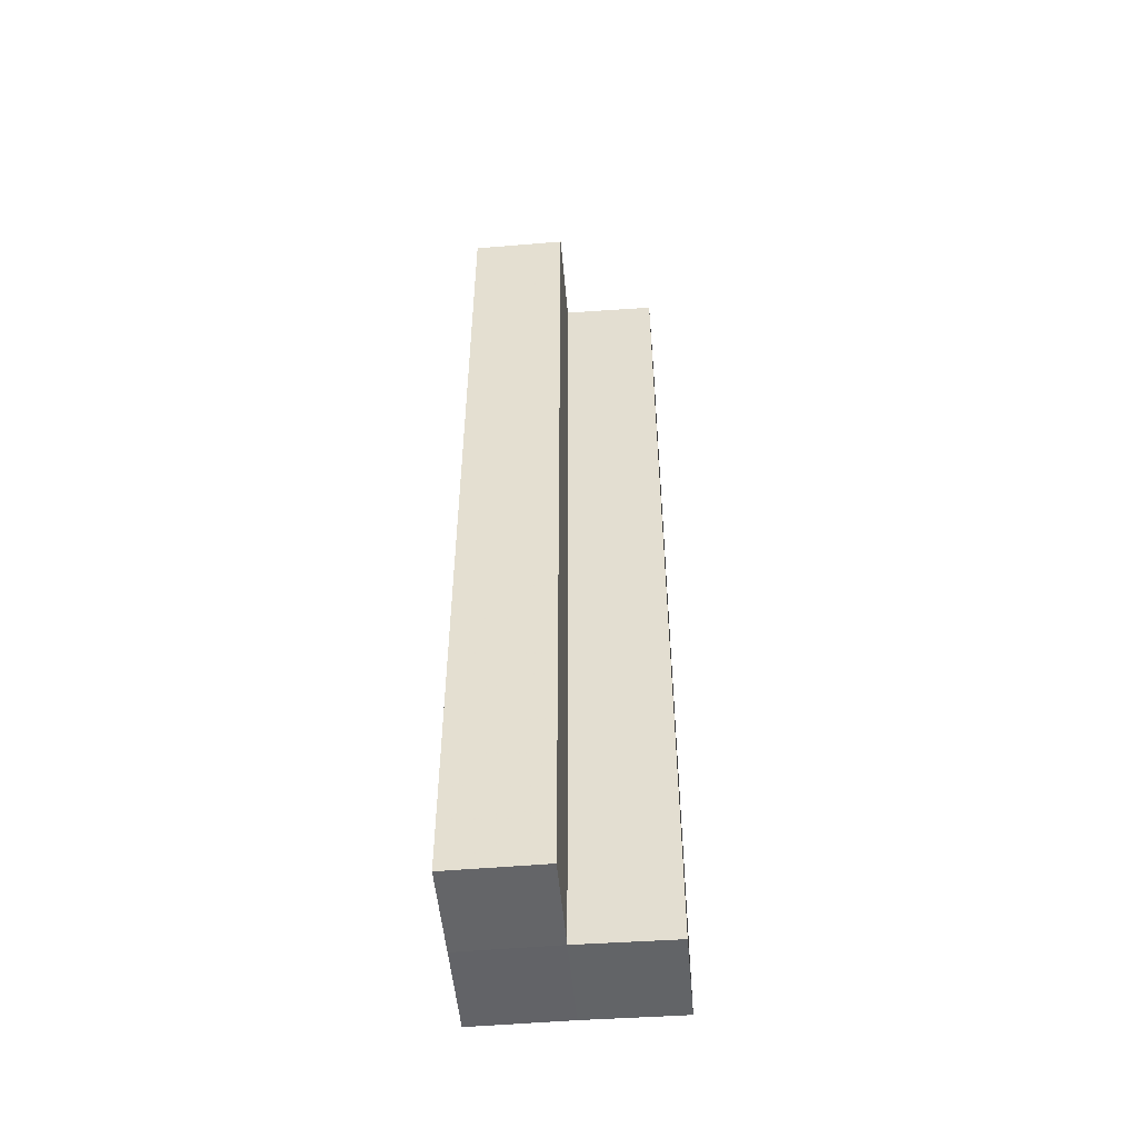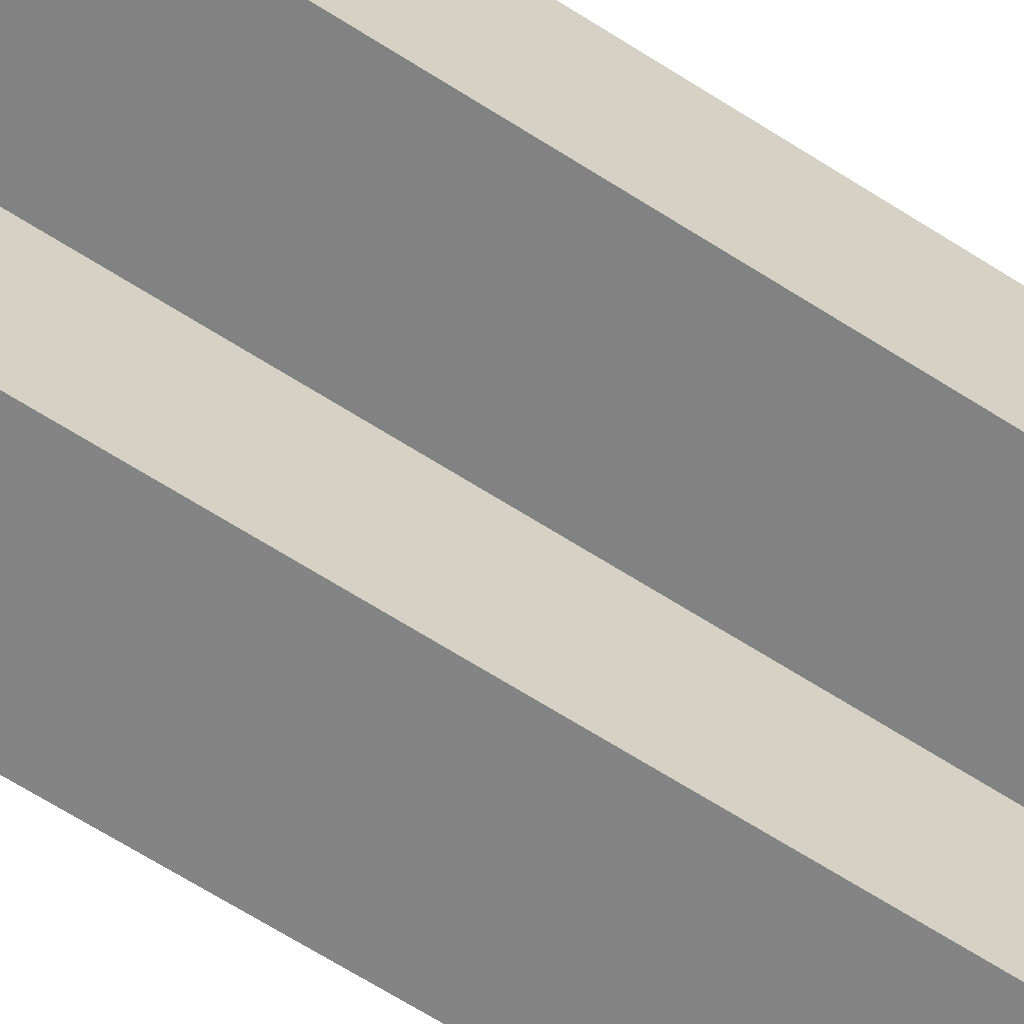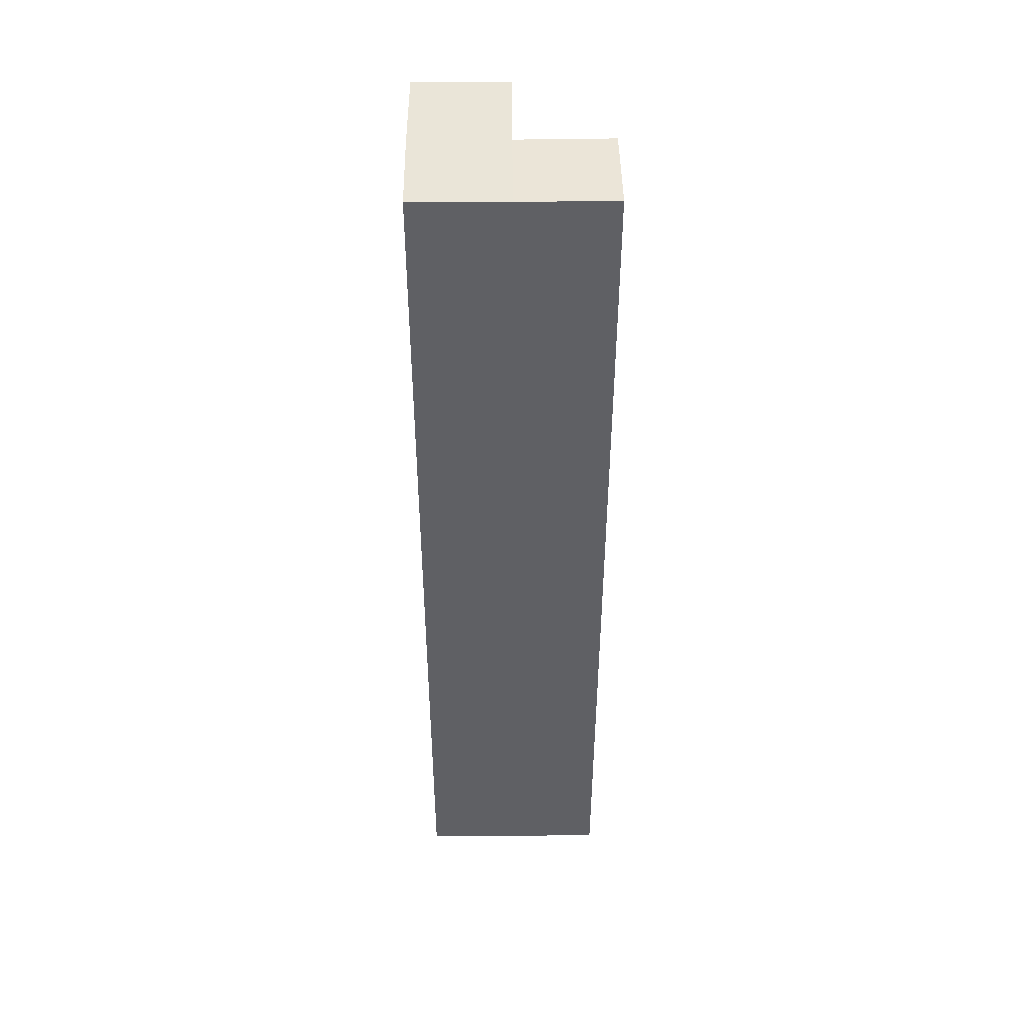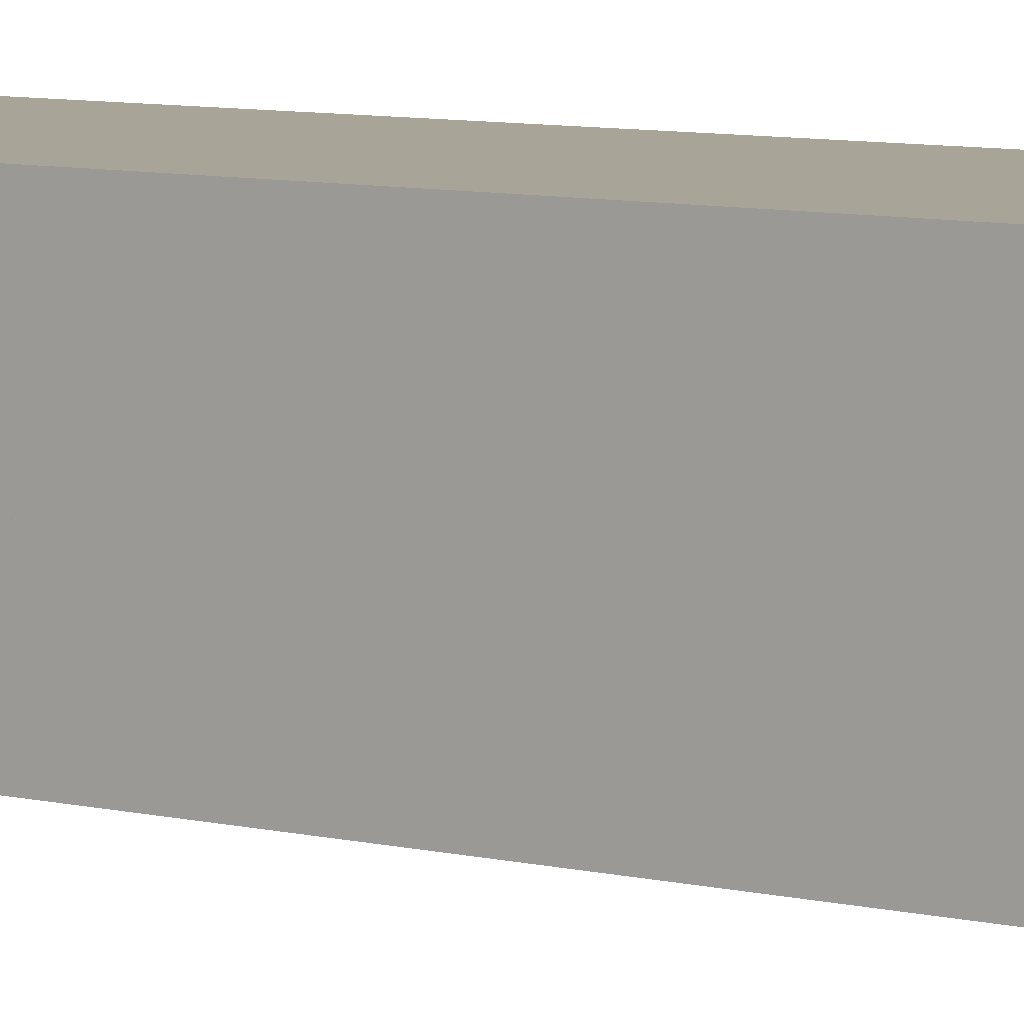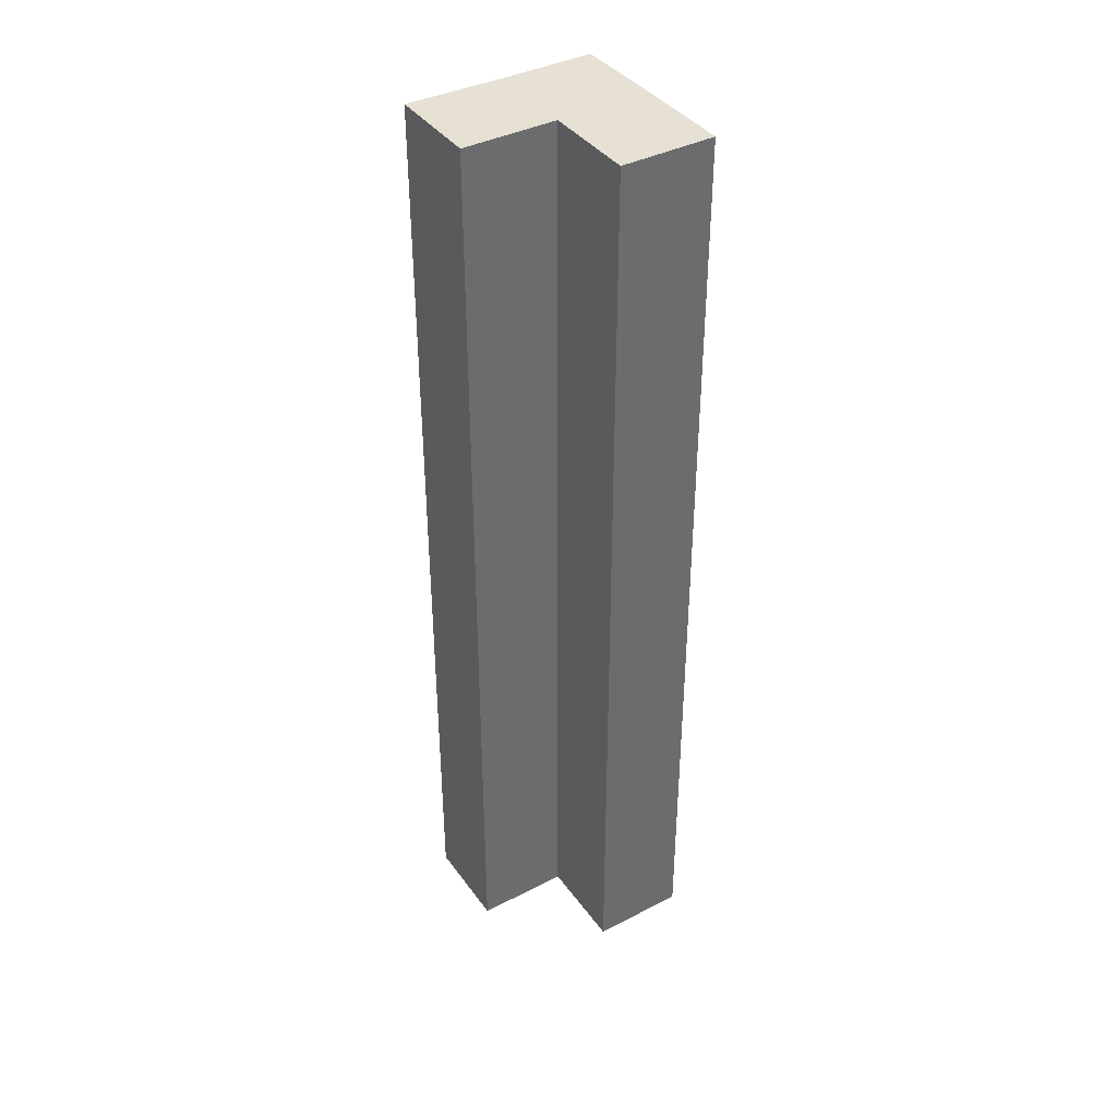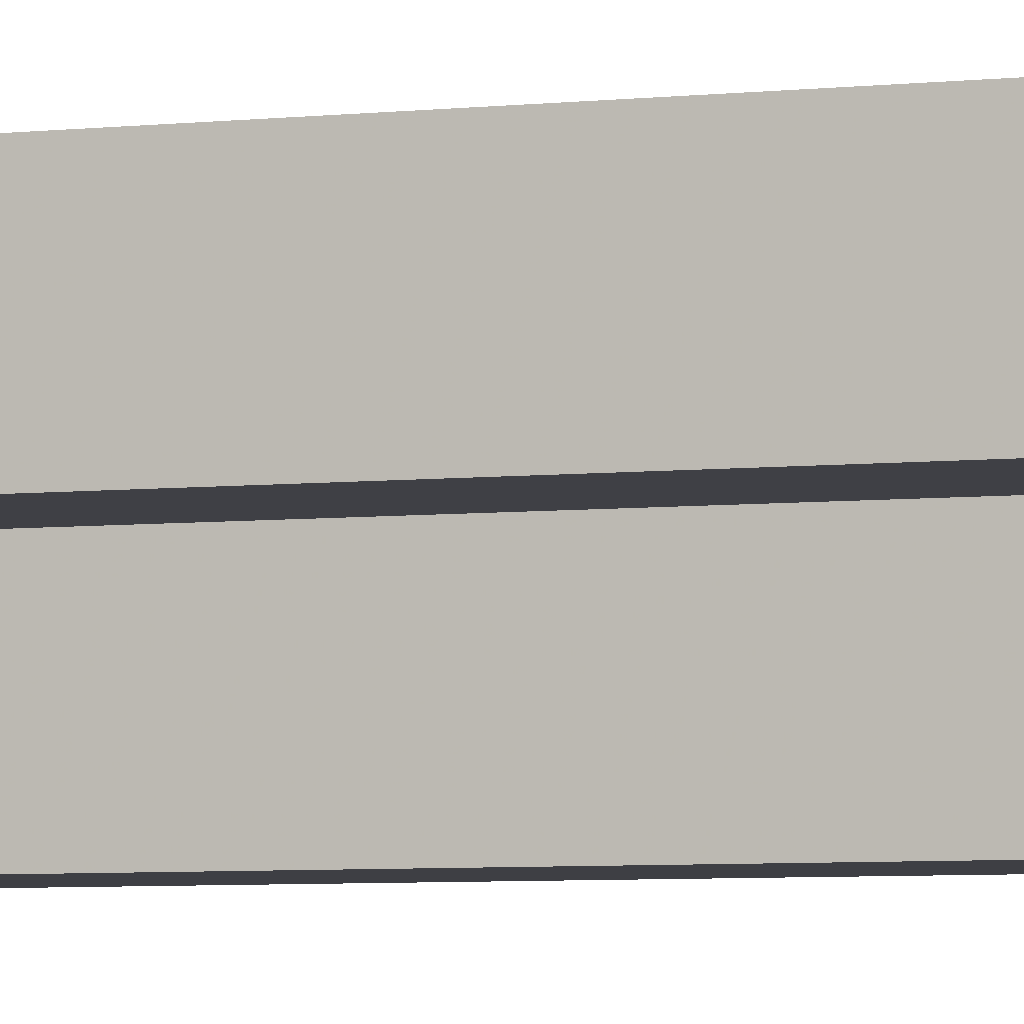
<metadata>
{"format":"obj","ext":"obj","renderer":"f3d","projection":"perspective","resolution":1024,"background":"white","views":[{"elev":-51.1,"azim":-85.3,"up":"+Z"},{"elev":-61.3,"azim":-123.7,"up":"+Y"},{"elev":45.3,"azim":179.7,"up":"+Z"},{"elev":7.2,"azim":-53.4,"up":"+Y"},{"elev":39.2,"azim":-32.3,"up":"+Z"},{"elev":-5.0,"azim":-69.3,"up":"+Y"}]}
</metadata>
<code>
o 7355
v 2231 1872 10.58
v 2231 1872 10.58
v 2231 1872 10.68
v 2231 1872 10.58
v 2231 1872 10.68
v 2231 1872 10.58
v 2231 1872 10.68
v 2231 1872 10.58
v 2231 1872 10.68
v 2231 1872 10.58
v 2231 1872 10.58
v 2231 1872 10.58
v 2231 1872 10.68
v 2231 1872 10.58
v 2231 1872 10.68
v 2231 1872 10.58
v 2231 1872 10.58
v 2231 1872 10.58
v 2231 1872 10.58
v 2231 1872 10.58
v 2231 1872 10.68
v 2231 1872 10.68
v 2231 1872 10.68
v 2231 1872 10.58
v 2231 1872 10.58
v 2231 1872 10.58
v 2231 1872 10.58
v 2231 1872 10.58
v 2231 1872 10.58
v 2231 1872 10.68
v 2231 1872 10.68
v 2231 1872 10.68
v 2231 1872 10.58
v 2231 1872 10.58
v 2231 1872 10.58
v 2231 1872 10.58
v 2231 1872 10.68
v 2231 1872 10.58
v 2231 1872 10.68
v 2231 1872 10.68
v 2231 1872 10.68
v 2231 1872 10.58
v 2231 1872 10.58
v 2231 1872 10.58
v 2231 1872 10.68
v 2231 1872 10.68
v 2231 1872 10.68
v 2231 1872 10.68
v 2231 1872 10.68
v 2231 1872 10.68
v 2231 1872 10.68
v 2231 1872 10.68
f 1 2 3
f 4 1 5
f 5 6 7
f 7 8 9
f 10 11 8
f 12 10 13
f 13 14 15
f 16 8 17
f 16 17 18
f 16 18 19
f 16 19 20
f 21 18 22
f 23 24 21
f 25 20 26
f 27 28 23
f 28 29 30
f 31 20 32
f 33 34 31
f 35 36 37
f 37 38 39
f 40 41 39
f 42 43 40
f 40 44 45
f 46 47 41
f 46 48 47
f 46 49 48
f 46 50 49
f 51 52 50

</code>
